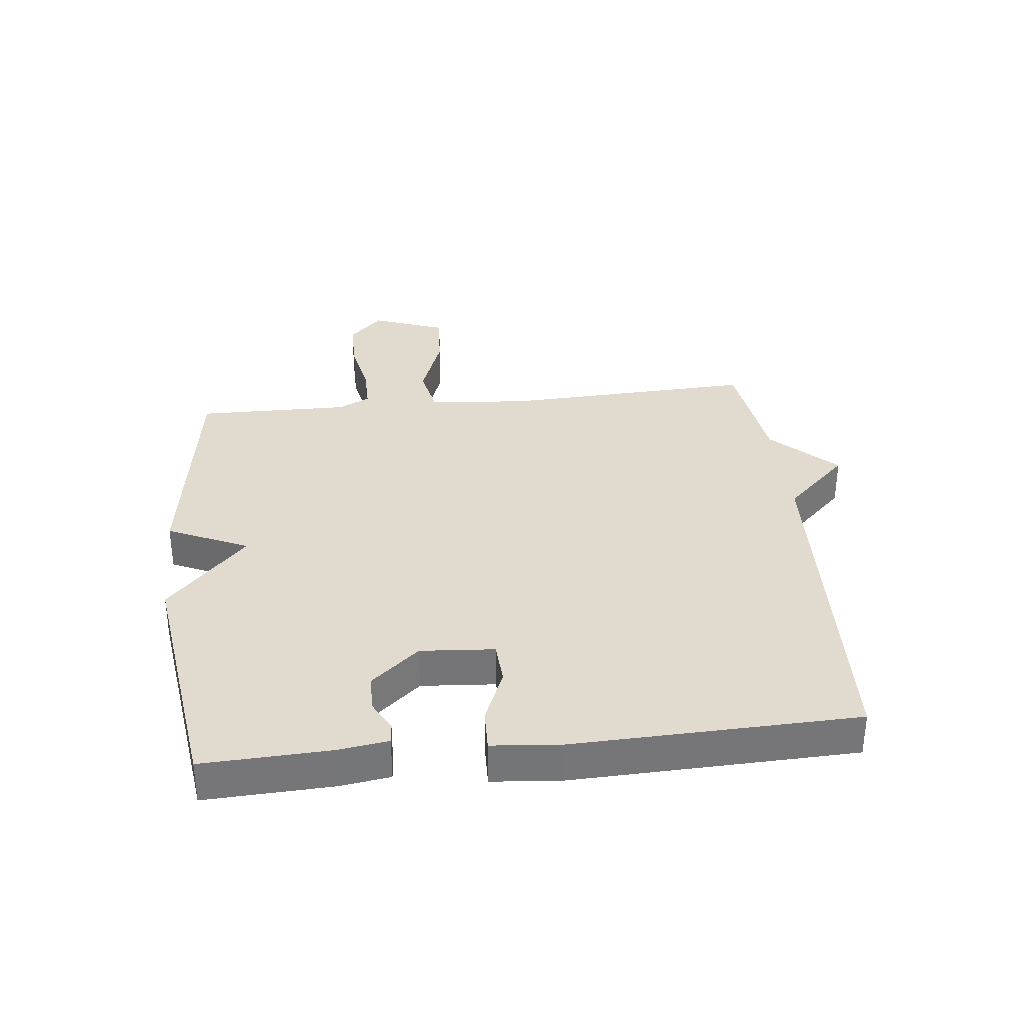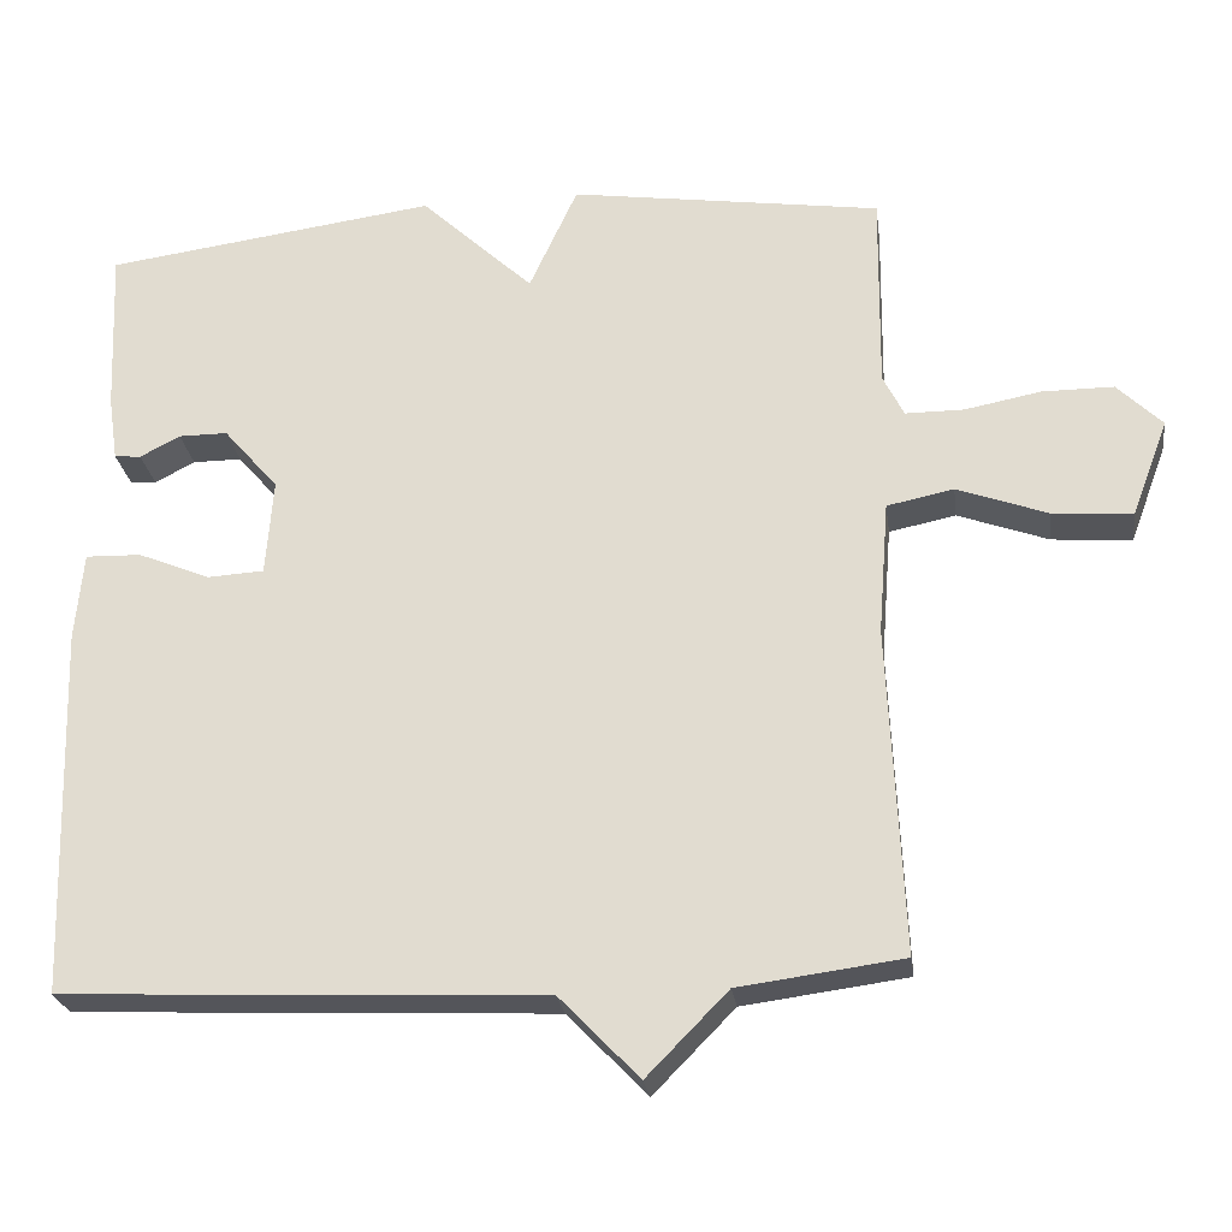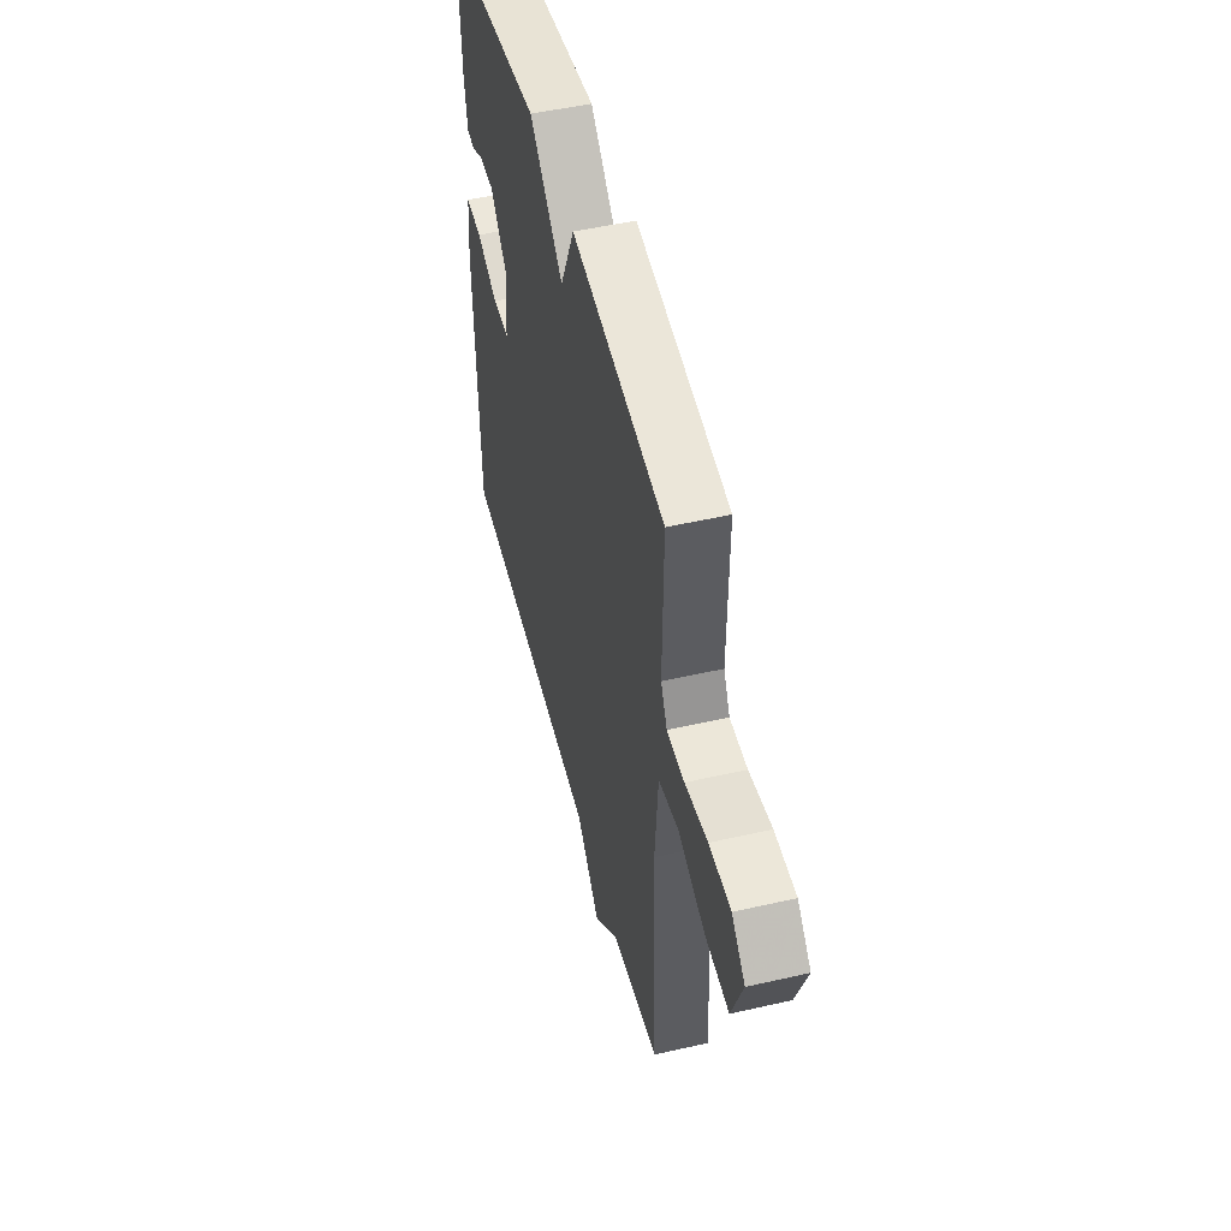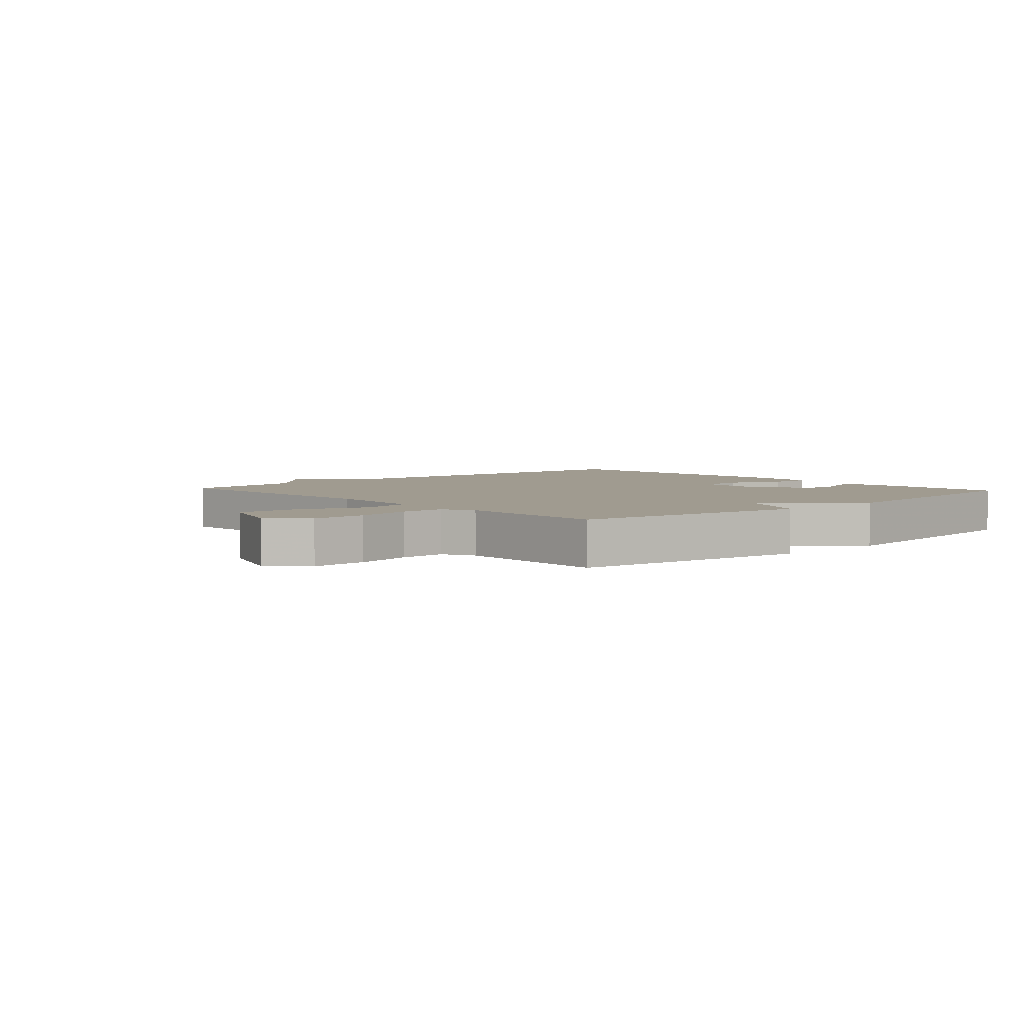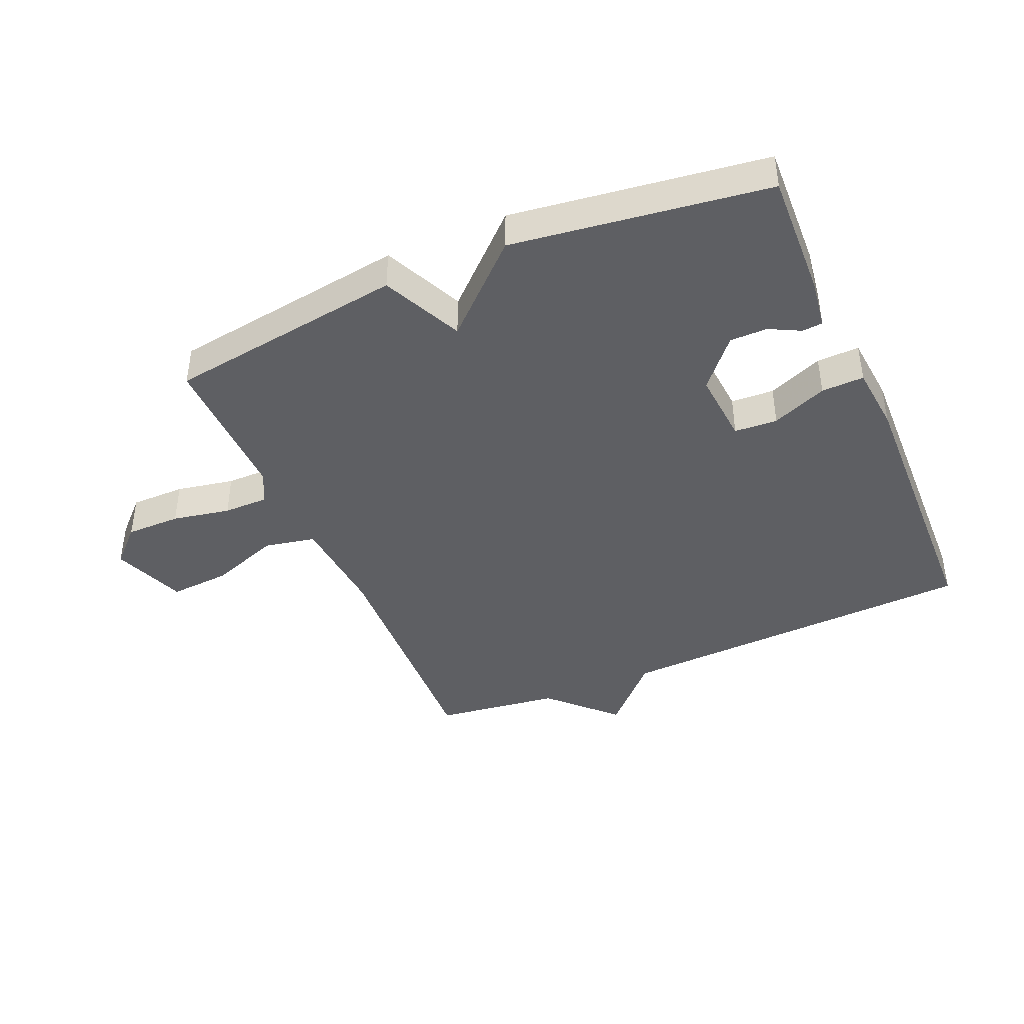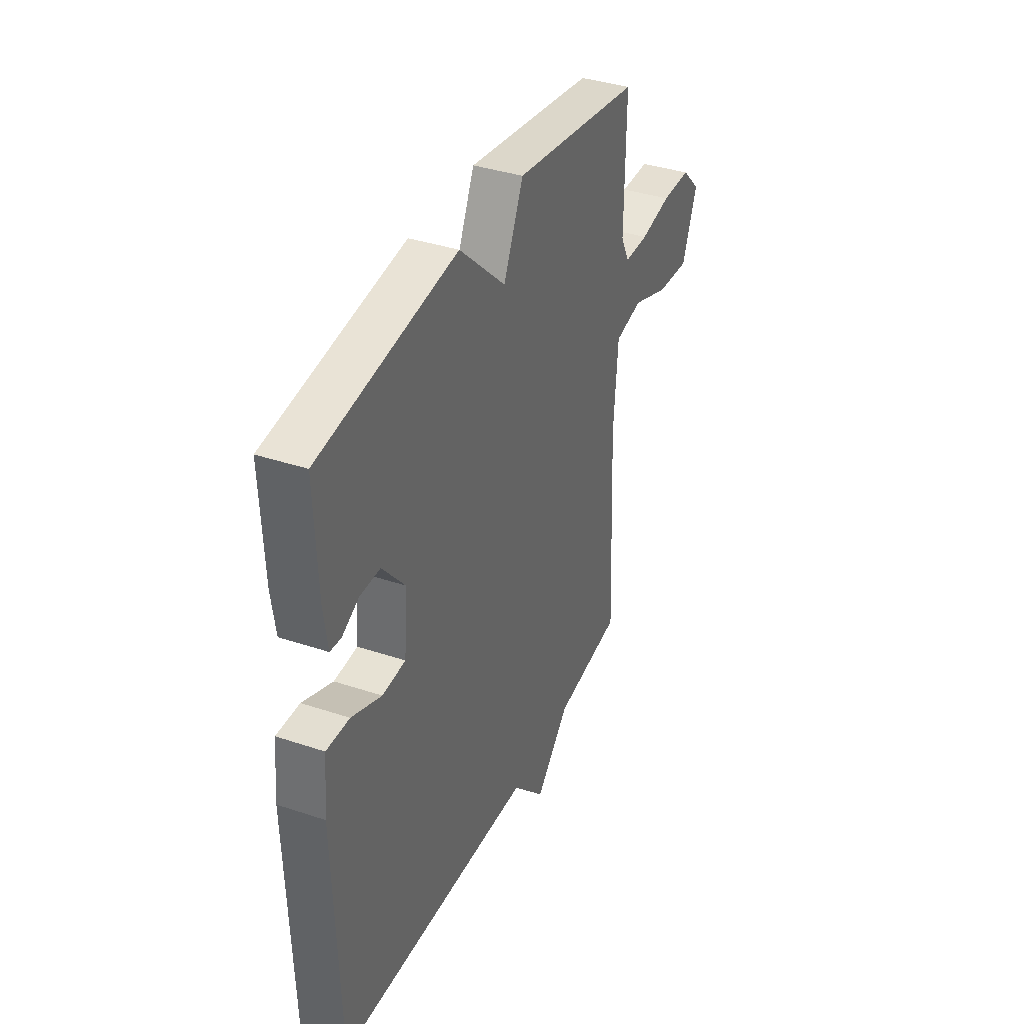
<metadata>
{"format":"obj","ext":"obj","renderer":"f3d","projection":"perspective","resolution":1024,"background":"white","views":[{"elev":33.6,"azim":83.8,"up":"+Y"},{"elev":-25.3,"azim":-172.3,"up":"+Z"},{"elev":49.8,"azim":-104.2,"up":"+Z"},{"elev":4.2,"azim":-42.2,"up":"+Y"},{"elev":-41.8,"azim":23.5,"up":"+Y"},{"elev":37.5,"azim":113.2,"up":"+Z"}]}
</metadata>
<code>
v 0.5 0.07 0.5
v 0.491 0.07 0.294
v 0.479 0.07 0.212
v 0.446 0.07 0.209
v 0.396 0.07 0.235
v 0.335 0.07 0.235
v 0.267 0.07 0.156
v 0.276 0.07 0.036
v 0.346 0.07 0.032
v 0.436 0.07 0.069
v 0.505 0.07 0.071
v 0.515 0.07 -0.038
v 0.5 0.07 -0.5
v -0.096 0.07 -0.527
v -0.195 0.07 -0.63
v -0.296 0.07 -0.527
v -0.5 0.07 -0.5
v -0.482 0.07 -0.093
v -0.495 0.07 0.073
v -0.578 0.07 0.09
v -0.691 0.07 0.049
v -0.79 0.07 0.042
v -0.835 0.07 0.162
v -0.779 0.07 0.217
v -0.69 0.07 0.217
v -0.596 0.07 0.199
v -0.523 0.07 0.199
v -0.497 0.07 0.251
v -0.5 0.07 0.5
v -0.113 0.07 0.556
v -0.053 0.07 0.425
v 0.087 0.07 0.556
v 0.5 0 0.5
v 0.491 0 0.294
v 0.479 0 0.212
v 0.446 0 0.209
v 0.396 0 0.235
v 0.335 0 0.235
v 0.267 0 0.156
v 0.276 0 0.036
v 0.346 0 0.032
v 0.436 0 0.069
v 0.505 0 0.071
v 0.515 0 -0.038
v 0.5 0 -0.5
v -0.096 0 -0.527
v -0.195 0 -0.63
v -0.296 0 -0.527
v -0.5 0 -0.5
v -0.482 0 -0.093
v -0.495 0 0.073
v -0.578 0 0.09
v -0.691 0 0.049
v -0.79 0 0.042
v -0.835 0 0.162
v -0.779 0 0.217
v -0.69 0 0.217
v -0.596 0 0.199
v -0.523 0 0.199
v -0.497 0 0.251
v -0.5 0 0.5
v -0.113 0 0.556
v -0.053 0 0.425
v 0.087 0 0.556
f 1 2 3
f 32 1 3
f 31 32 3
f 28 29 30 31
f 27 28 31
f 24 25 26
f 23 24 26
f 22 23 26
f 21 22 26
f 20 21 26
f 19 20 26 27
f 16 17 18
f 16 18 19
f 15 16 19
f 14 15 19
f 12 13 14
f 11 12 14
f 10 11 14
f 9 10 14
f 8 9 14 19
f 19 27 31
f 8 19 31
f 7 8 31
f 3 4 5
f 31 3 5
f 31 5 6
f 6 7 31
f 35 34 33
f 35 33 64
f 35 64 63
f 63 62 61 60
f 63 60 59
f 58 57 56
f 58 56 55
f 58 55 54
f 58 54 53
f 58 53 52
f 59 58 52 51
f 50 49 48
f 51 50 48
f 51 48 47
f 51 47 46
f 46 45 44
f 46 44 43
f 46 43 42
f 46 42 41
f 51 46 41 40
f 63 59 51
f 63 51 40
f 63 40 39
f 37 36 35
f 37 35 63
f 38 37 63
f 63 39 38
f 1 33 34 2
f 2 34 35 3
f 3 35 36 4
f 4 36 37 5
f 5 37 38 6
f 6 38 39 7
f 7 39 40 8
f 8 40 41 9
f 9 41 42 10
f 10 42 43 11
f 11 43 44 12
f 12 44 45 13
f 13 45 46 14
f 14 46 47 15
f 15 47 48 16
f 16 48 49 17
f 17 49 50 18
f 18 50 51 19
f 19 51 52 20
f 20 52 53 21
f 21 53 54 22
f 22 54 55 23
f 23 55 56 24
f 24 56 57 25
f 25 57 58 26
f 26 58 59 27
f 27 59 60 28
f 28 60 61 29
f 29 61 62 30
f 30 62 63 31
f 31 63 64 32
f 32 64 33 1

</code>
